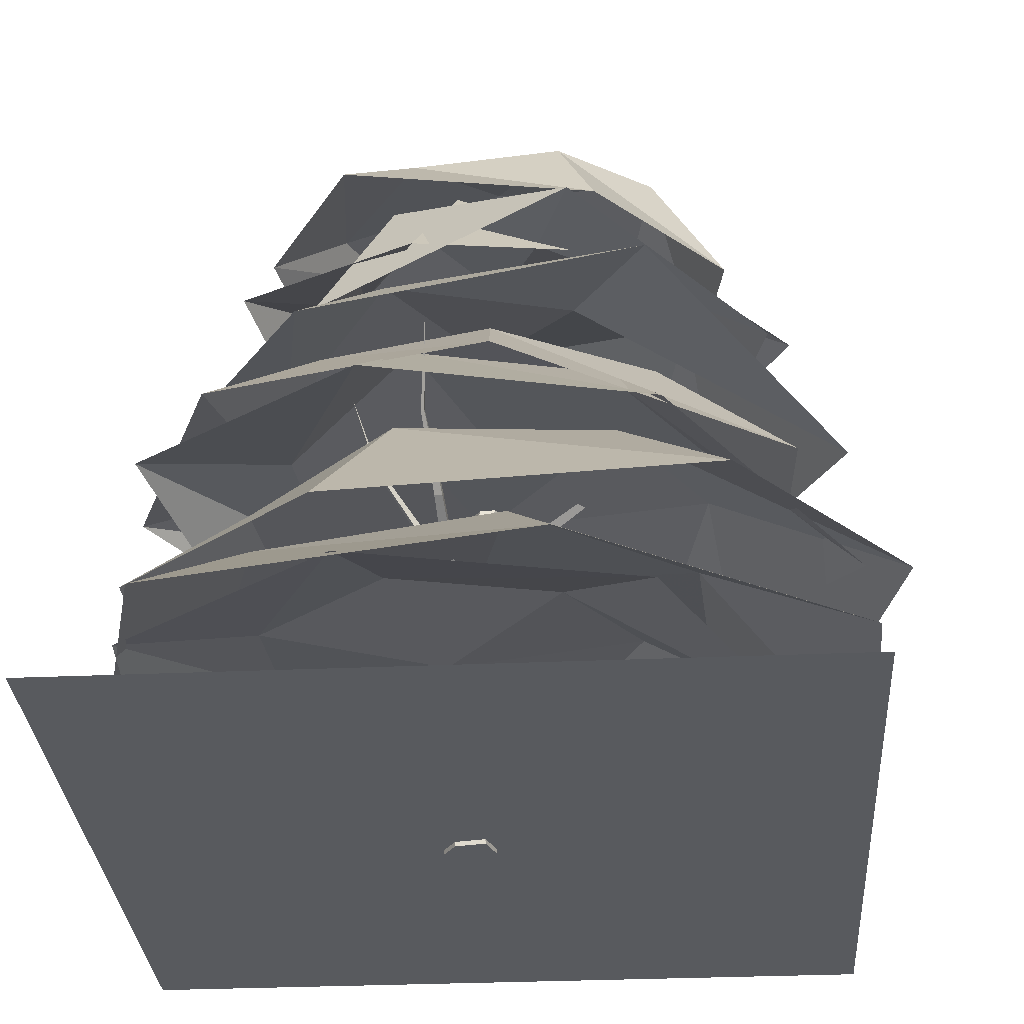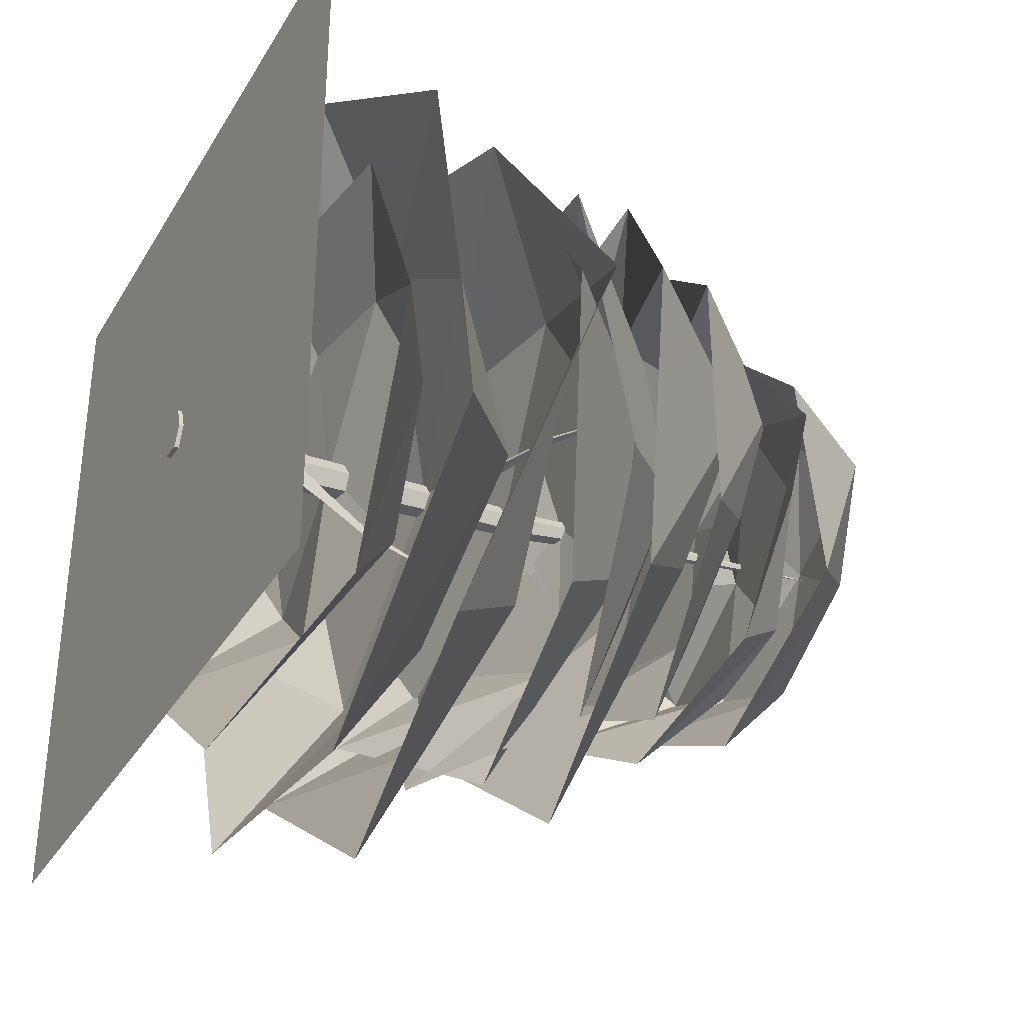
<metadata>
{"format":"obj","ext":"obj","renderer":"f3d","projection":"perspective","resolution":1024,"background":"white","views":[{"elev":-30.6,"azim":3.7,"up":"+Y"},{"elev":-34.0,"azim":63.2,"up":"+Z"}]}
</metadata>
<code>
g
v  -1.914 30.32 10.05
v  -2.504 30.35 9.48
v  -1.963 29.78 10.66
v  -1.273 30.83 9.997
v  -6.023 33.81 12.75
v  -5.685 33.46 13.49
v  -5.254 34.11 13.08
v  -8.875 37.57 15.71
v  -8.637 37.32 16.22
v  -8.335 37.78 15.93
v  -10.87 42.08 17.44
v  -10.77 41.97 17.66
v  -10.63 42.17 17.54
v  -12.41 46.67 20.38
v  -12.4 46.66 20.4
v  -12.39 46.68 20.39
v  -12.4 46.67 20.39
g bark
f 1 3 2
f 1 4 3
f 1 2 4
f 2 6 5
f 2 3 6
f 3 7 6
f 3 4 7
f 4 5 7
f 4 2 5
f 5 9 8
f 5 6 9
f 6 10 9
f 6 7 10
f 7 8 10
f 7 5 8
f 8 12 11
f 8 9 12
f 9 13 12
f 9 10 13
f 10 11 13
f 10 8 11
f 11 15 14
f 11 12 15
f 12 16 15
f 12 13 16
f 13 14 16
f 13 11 14
f 17 14 15
f 17 15 16
f 17 16 14
g
v  0.301 23.24 0.2434
v  -1.173 23.2 0.1729
v  1.022 22.29 1.116
v  1.053 24.22 -0.5588
v  -2.472 29.17 8.936
v  -1.1 28.6 9.525
v  -1.081 29.81 8.478
v  -3.28 35.73 16.48
v  -2.317 35.33 16.9
v  -2.304 36.18 16.16
v  -4.446 43.68 21.39
v  -4.032 43.51 21.57
v  -4.026 43.88 21.25
v  -3.593 51.9 27.41
v  -3.555 51.88 27.43
v  -3.555 51.92 27.4
v  -3.568 51.9 27.41
g bark
f 18 20 19
f 18 21 20
f 18 19 21
f 19 23 22
f 19 20 23
f 20 24 23
f 20 21 24
f 21 22 24
f 21 19 22
f 22 26 25
f 22 23 26
f 23 27 26
f 23 24 27
f 24 25 27
f 24 22 25
f 25 29 28
f 25 26 29
f 26 30 29
f 26 27 30
f 27 28 30
f 27 25 28
f 28 32 31
f 28 29 32
f 29 33 32
f 29 30 33
f 30 31 33
f 30 28 31
f 34 31 32
f 34 32 33
f 34 33 31
g
v  -0.7117 25.82 0.1188
v  -0.7893 25.79 -0.8149
v  -1.258 25.27 0.6511
v  -0.08828 26.39 0.5204
v  -6.028 30.1 -0.9727
v  -6.321 29.78 -0.05635
v  -5.59 30.47 -0.1381
v  -10.43 34.71 -0.9233
v  -10.64 34.48 -0.2805
v  -10.12 34.97 -0.3378
v  -13.12 40.03 -1.324
v  -13.21 39.94 -1.047
v  -12.99 40.15 -1.072
v  -16.33 45.59 -0.3647
v  -16.34 45.58 -0.3391
v  -16.32 45.6 -0.3413
v  -16.33 45.59 -0.3484
g bark
f 35 37 36
f 35 38 37
f 35 36 38
f 36 40 39
f 36 37 40
f 37 41 40
f 37 38 41
f 38 39 41
f 38 36 39
f 39 43 42
f 39 40 43
f 40 44 43
f 40 41 44
f 41 42 44
f 41 39 42
f 42 46 45
f 42 43 46
f 43 47 46
f 43 44 47
f 44 45 47
f 44 42 45
f 45 49 48
f 45 46 49
f 46 50 49
f 46 47 50
f 47 48 50
f 47 45 48
f 51 48 49
f 51 49 50
f 51 50 48
g
v  0.3971 15.47 -0.531
v  1.267 15.58 -0.04225
v  0.2616 14.67 -1.133
v  -0.3368 16.14 -0.4176
v  4.602 18.7 -5.7
v  3.974 18.13 -6.382
v  3.6 19.05 -5.934
v  7.244 22.29 -10.87
v  6.804 21.89 -11.34
v  6.541 22.54 -11.03
v  9.239 27.14 -14.55
v  9.049 26.97 -14.76
v  8.936 27.25 -14.62
v  10.35 31.86 -19.54
v  10.34 31.84 -19.55
v  10.32 31.87 -19.54
v  10.34 31.85 -19.54
g bark
f 52 54 53
f 52 55 54
f 52 53 55
f 53 57 56
f 53 54 57
f 54 58 57
f 54 55 58
f 55 56 58
f 55 53 56
f 56 60 59
f 56 57 60
f 57 61 60
f 57 58 61
f 58 59 61
f 58 56 59
f 59 63 62
f 59 60 63
f 60 64 63
f 60 61 64
f 61 62 64
f 61 59 62
f 62 66 65
f 62 63 66
f 63 67 66
f 63 64 67
f 64 65 67
f 64 62 65
f 68 65 66
f 68 66 67
f 68 67 65
g
v  1.577 35.64 0.2027
v  1.379 35.65 1.322
v  2.19 34.79 -0.2539
v  1.163 36.46 -0.4601
v  8.591 39.18 3.118
v  9.098 38.65 2.133
v  8.456 39.69 2.004
v  15 43.3 4.413
v  15.36 42.92 3.722
v  14.91 43.65 3.632
v  19.56 48.79 5.71
v  19.71 48.63 5.413
v  19.52 48.95 5.374
v  19.85 54.3 3.749
v  19.86 54.29 3.721
v  19.84 54.32 3.718
v  19.85 54.3 3.729
g bark
f 69 71 70
f 69 72 71
f 69 70 72
f 70 74 73
f 70 71 74
f 71 75 74
f 71 72 75
f 72 73 75
f 72 70 73
f 73 77 76
f 73 74 77
f 74 78 77
f 74 75 78
f 75 76 78
f 75 73 76
f 76 80 79
f 76 77 80
f 77 81 80
f 77 78 81
f 78 79 81
f 78 76 79
f 79 83 82
f 79 80 83
f 80 84 83
f 80 81 84
f 81 82 84
f 81 79 82
f 85 82 83
f 85 83 84
f 85 84 82
g
v  0.9767 43.37 -1.159
v  1.911 43.34 -1.232
v  0.447 42.83 -1.707
v  0.5722 43.95 -0.5373
v  2.093 47.65 -6.47
v  1.178 47.33 -6.767
v  1.257 48.03 -6.036
v  2.065 52.26 -10.87
v  1.423 52.03 -11.08
v  1.478 52.52 -10.57
v  2.478 57.59 -13.56
v  2.201 57.49 -13.65
v  2.225 57.7 -13.43
v  1.534 63.15 -16.78
v  1.508 63.14 -16.78
v  1.51 63.16 -16.76
v  1.518 63.15 -16.77
g bark
f 86 88 87
f 86 89 88
f 86 87 89
f 87 91 90
f 87 88 91
f 88 92 91
f 88 89 92
f 89 90 92
f 89 87 90
f 90 94 93
f 90 91 94
f 91 95 94
f 91 92 95
f 92 93 95
f 92 90 93
f 93 97 96
f 93 94 97
f 94 98 97
f 94 95 98
f 95 96 98
f 95 93 96
f 96 100 99
f 96 97 100
f 97 101 100
f 97 98 101
f 98 99 101
f 98 96 99
f 102 99 100
f 102 100 101
f 102 101 99
g
v  2.406 55.06 0.3449
v  2.044 55.12 -0.5177
v  1.931 54.62 1.021
v  3.241 55.44 0.5313
v  -1.78 60.53 0.9712
v  -1.85 60.21 1.933
v  -1.031 60.72 1.627
v  -4.696 66.01 2.395
v  -4.746 65.79 3.07
v  -4.171 66.15 2.855
v  -5.998 71.83 2.857
v  -6.019 71.73 3.147
v  -5.772 71.89 3.055
v  -7.308 77.89 4.771
v  -7.31 77.88 4.798
v  -7.287 77.9 4.79
v  -7.301 77.89 4.786
g bark
f 103 105 104
f 103 106 105
f 103 104 106
f 104 108 107
f 104 105 108
f 105 109 108
f 105 106 109
f 106 107 109
f 106 104 107
f 107 111 110
f 107 108 111
f 108 112 111
f 108 109 112
f 109 110 112
f 109 107 110
f 110 114 113
f 110 111 114
f 111 115 114
f 111 112 115
f 112 113 115
f 112 110 113
f 113 117 116
f 113 114 117
f 114 118 117
f 114 115 118
f 115 116 118
f 115 113 116
f 119 116 117
f 119 117 118
f 119 118 116
g
v  -0.01766 -0.3097 0.05999
v  2.619 -0.3097 0.05999
v  1.484 -0.3097 -2.531
v  -1.336 -0.3097 -2.223
v  -3.137 -0.3097 0.05999
v  -1.742 -0.3097 2.212
v  1.609 -0.3097 2.743
v  2.028 17.33 0.06175
v  0.8925 17.33 -1.904
v  -1.378 17.33 -1.904
v  -2.513 17.33 0.06175
v  -1.378 17.33 2.028
v  0.8925 17.33 2.028
v  2.369 32.92 0.3499
v  1.367 33.03 -1.396
v  -0.6367 33.24 -1.396
v  -1.639 33.35 0.3499
v  -0.6367 33.24 2.095
v  1.367 33.03 2.095
v  3.583 46.53 -0.3928
v  2.812 46.69 -1.756
v  1.272 47.02 -1.756
v  0.502 47.18 -0.3928
v  1.272 47.02 0.9705
v  2.812 46.69 0.9705
v  3.931 61.13 0.7625
v  3.412 61.3 -0.1856
v  2.374 61.65 -0.1856
v  1.855 61.82 0.7625
v  2.374 61.65 1.711
v  3.412 61.3 1.711
v  8.286 83.59 -1.259
v  8.275 83.59 -1.263
v  8.277 83.59 -1.253
g bark
f 120 122 121
f 120 123 122
f 120 124 123
f 120 125 124
f 120 126 125
f 120 121 126
f 121 128 127
f 121 122 128
f 122 129 128
f 122 123 129
f 123 130 129
f 123 124 130
f 124 131 130
f 124 125 131
f 125 132 131
f 125 126 132
f 126 127 132
f 126 121 127
f 127 134 133
f 127 128 134
f 128 135 134
f 128 129 135
f 129 136 135
f 129 130 136
f 130 137 136
f 130 131 137
f 131 138 137
f 131 132 138
f 132 133 138
f 132 127 133
f 133 140 139
f 133 134 140
f 134 141 140
f 134 135 141
f 135 142 141
f 135 136 142
f 136 143 142
f 136 137 143
f 137 144 143
f 137 138 144
f 138 139 144
f 138 133 139
f 139 146 145
f 139 140 146
f 140 147 146
f 140 141 147
f 141 148 147
f 141 142 148
f 142 149 148
f 142 143 149
f 143 150 149
f 143 144 150
f 144 145 150
f 144 139 145
f 145 146 151
f 146 152 151
f 146 147 152
f 147 148 152
f 148 153 152
f 148 149 153
f 149 151 153
f 149 150 151
f 150 145 151
g
v  -41.52 0.23 43.95
v  43.27 0.23 43.95
v  -41.52 0.23 -40.84
v  43.27 0.23 -40.84
g treeshadow
f 156 154 157
f 155 157 154
g
v  2.911 86.56 3.611
v  18.44 81.73 -8.188
v  27.32 73.7 -13.22
v  3.367 82.23 -15.89
v  3.701 72.95 -25.81
v  -12.05 83.06 -8.902
v  -19.13 71.52 -15.11
v  -16.29 81.73 1.558
v  -23.89 72.79 9.268
v  -5.96 79.23 19.28
v  -13.25 72.52 27.13
v  10.96 82.33 17.49
v  15.31 70.31 25.08
v  21.82 83.37 8.395
v  30.2 69.01 10.55
v  4.192 75.6 -1.687
v  15.62 71.44 14.12
v  21.12 63.47 22.09
v  23.67 71.94 -0.764
v  37.92 65.11 -0.08888
v  17.06 72.78 -16.34
v  23.43 64.07 -23.28
v  6.704 71.44 -20.83
v  -0.8208 62.94 -28.62
v  -12.96 76.07 -10.97
v  -18.93 59.6 -18.41
v  -13.76 68.85 5.934
v  -26.89 66.45 11.51
v  -1.043 75.92 17.1
v  -4.871 59.66 30.84
v  1.335 55.11 0.2529
v  3.46 52.13 24.67
v  4.252 42.12 36.81
v  21.75 52.76 13.81
v  36.67 35.63 23.73
v  24.66 53.81 -7.251
v  36.01 42.87 -10.62
v  16.39 52.13 -18.77
v  14.68 46.55 -33.99
v  -11.17 48.88 -20.82
v  -12.82 37.25 -32.69
v  -22.94 48.88 -3.108
v  -40.69 45.85 -5.566
v  -16.43 53.81 17.14
v  -27.54 41.86 29.06
v  -2.759 21.09 2.971
v  19.36 23.73 2.971
v  35.53 14.7 2.971
v  11.03 24.3 -14.32
v  21.11 15.4 -26.97
v  -7.68 20.8 -18.59
v  -11.28 10.84 -34.36
v  -22.68 23.73 -6.625
v  -37.26 11.17 -13.64
v  -22.68 20.8 12.57
v  -37.26 16.4 19.58
v  -7.68 20.8 24.53
v  -11.28 15.26 40.3
v  11.03 20.8 20.26
v  21.11 15.22 32.91
v  3.237 70.43 5.325
v  20.28 66.27 -4.157
v  28.84 58.3 -8.681
v  6.449 66.77 -13.91
v  8.798 59.94 -27.98
v  -9.8 67.61 -9.18
v  -15.93 58.9 -16.33
v  -15.48 66.27 0.575
v  -24.1 57.77 7.13
v  -8.004 70.9 21.26
v  -16.09 54.43 26.32
v  8.689 63.68 24.05
v  12.68 61.28 37.74
v  21.28 70.75 12.74
v  34.47 54.49 18.16
v  2.385 51.01 0.6994
v  15.77 48.03 21.23
v  22.19 38.02 31.56
v  26.78 48.66 3.033
v  44.62 31.54 4.74
v  19.42 49.71 -16.92
v  27.84 38.77 -25.23
v  6.693 48.03 -23.17
v  -1.988 42.46 -35.79
v  -18.58 44.78 -11.99
v  -25.63 33.15 -21.68
v  -20.61 44.78 9.18
v  -37.42 41.76 15.38
v  -5.318 49.71 23.96
v  -9.5 37.76 39.72
v  1.516 63.12 2.088
v  20.26 57.89 -13.7
v  29.74 47.88 -21.33
v  0.8597 58.52 -22.41
v  0.3797 49.93 -40.32
v  -18.04 59.57 -12.67
v  -27.33 48.63 -20.01
v  -22.7 57.89 0.7222
v  -31.44 50.87 10.88
v  -8.521 58.25 24.44
v  -17.28 49.81 32.62
v  12.74 54.64 23.87
v  20.94 51.62 39.81
v  25.54 63.52 6.899
v  43.12 43.09 10.42
v  0.8612 42.84 -3.759
v  -25.58 39.37 6.979
v  -38.82 27.71 12.03
v  -7.227 40.1 23.61
v  -13.14 20.16 43.62
v  17.21 41.32 19.63
v  29.22 28.02 34.17
v  27.19 39.37 6.469
v  50.25 32.88 1.65
v  20.02 35.58 -24.91
v  33.49 22.04 -36.9
v  -3.725 35.58 -31.92
v  0.353 25.38 -50.31
v  -24.02 41.32 -17.73
v  -38.85 28.77 -25.07
v  0.5457 32.83 1.459
v  8.121 29.36 -26.05
v  11.18 17.7 -43.83
v  -16.24 30.09 -21.62
v  -28.52 18.6 -38.49
v  -27.96 31.31 0.1964
v  -41.71 18.57 -0.7273
v  -23.6 29.36 16.12
v  -31.94 13.15 38.68
v  5.658 25.57 29.53
v  11.14 12.03 49.61
v  25.68 25.57 14.97
v  44.06 13.47 24.84
v  26.78 31.31 -9.771
v  45.96 17.53 -17.99
v  2.911 86.56 3.611
v  18.44 81.73 -8.188
v  27.32 73.7 -13.22
v  3.367 82.23 -15.89
v  3.701 72.95 -25.81
v  -12.05 83.06 -8.902
v  -19.13 71.52 -15.11
v  -16.29 81.73 1.558
v  -23.89 72.79 9.268
v  -5.96 79.23 19.28
v  -13.25 72.52 27.13
v  10.96 82.33 17.49
v  15.31 70.31 25.08
v  21.82 83.37 8.395
v  30.2 69.01 10.55
v  4.192 75.6 -1.687
v  15.62 71.44 14.12
v  21.12 63.47 22.09
v  23.67 71.94 -0.764
v  37.92 65.11 -0.08888
v  17.06 72.78 -16.34
v  23.43 64.07 -23.28
v  6.704 71.44 -20.83
v  -0.8208 62.94 -28.62
v  -12.96 76.07 -10.97
v  -18.93 59.6 -18.41
v  -13.76 68.85 5.934
v  -26.89 66.45 11.51
v  -1.043 75.92 17.1
v  -4.871 59.66 30.84
v  1.335 55.11 0.2529
v  3.46 52.13 24.67
v  4.252 42.12 36.81
v  21.75 52.76 13.81
v  36.67 35.63 23.73
v  24.66 53.81 -7.251
v  36.01 42.87 -10.62
v  16.39 52.13 -18.77
v  14.68 46.55 -33.99
v  -11.17 48.88 -20.82
v  -12.82 37.25 -32.69
v  -22.94 48.88 -3.108
v  -40.69 45.85 -5.566
v  -16.43 53.81 17.14
v  -27.54 41.86 29.06
v  -2.759 21.09 2.971
v  19.36 23.73 2.971
v  35.53 14.7 2.971
v  11.03 24.3 -14.32
v  21.11 15.4 -26.97
v  -7.68 20.8 -18.59
v  -11.28 10.84 -34.36
v  -22.68 23.73 -6.625
v  -37.26 11.17 -13.64
v  -22.68 20.8 12.57
v  -37.26 16.4 19.58
v  -7.68 20.8 24.53
v  -11.28 15.26 40.3
v  11.03 20.8 20.26
v  21.11 15.22 32.91
v  3.237 70.43 5.325
v  20.28 66.27 -4.157
v  28.84 58.3 -8.681
v  6.449 66.77 -13.91
v  8.798 59.94 -27.98
v  -9.8 67.61 -9.18
v  -15.93 58.9 -16.33
v  -15.48 66.27 0.575
v  -24.1 57.77 7.13
v  -8.004 70.9 21.26
v  -16.09 54.43 26.32
v  8.689 63.68 24.05
v  12.68 61.28 37.74
v  21.28 70.75 12.74
v  34.47 54.49 18.16
v  2.385 51.01 0.6994
v  15.77 48.03 21.23
v  22.19 38.02 31.56
v  26.78 48.66 3.033
v  44.62 31.54 4.74
v  19.42 49.71 -16.92
v  27.84 38.77 -25.23
v  6.693 48.03 -23.17
v  -1.988 42.46 -35.79
v  -18.58 44.78 -11.99
v  -25.63 33.15 -21.68
v  -20.61 44.78 9.18
v  -37.42 41.76 15.38
v  -5.318 49.71 23.96
v  -9.5 37.76 39.72
v  1.516 63.12 2.088
v  20.26 57.89 -13.7
v  29.74 47.88 -21.33
v  0.8597 58.52 -22.41
v  0.3797 49.93 -40.32
v  -18.04 59.57 -12.67
v  -27.33 48.63 -20.01
v  -22.7 57.89 0.7222
v  -31.44 50.87 10.88
v  -8.521 58.25 24.44
v  -17.28 49.81 32.62
v  12.74 54.64 23.87
v  20.94 51.62 39.81
v  25.54 63.52 6.899
v  43.12 43.09 10.42
v  0.8612 42.84 -3.759
v  -25.58 39.37 6.979
v  -38.82 27.71 12.03
v  -7.227 40.1 23.61
v  -13.14 20.16 43.62
v  17.21 41.32 19.63
v  29.22 28.02 34.17
v  27.19 39.37 6.469
v  50.25 32.88 1.65
v  20.02 35.58 -24.91
v  33.49 22.04 -36.9
v  -3.725 35.58 -31.92
v  0.353 25.38 -50.31
v  -24.02 41.32 -17.73
v  -38.85 28.77 -25.07
v  0.5457 32.83 1.459
v  8.121 29.36 -26.05
v  11.18 17.7 -43.83
v  -16.24 30.09 -21.62
v  -28.52 18.6 -38.49
v  -27.96 31.31 0.1964
v  -41.71 18.57 -0.7273
v  -23.6 29.36 16.12
v  -31.94 13.15 38.68
v  5.658 25.57 29.53
v  11.14 12.03 49.61
v  25.68 25.57 14.97
v  44.06 13.47 24.84
v  26.78 31.31 -9.771
v  45.96 17.53 -17.99
g oakcanopy
f 159 158 161
f 160 159 162
f 162 159 161
f 161 158 163
f 162 161 164
f 164 161 163
f 163 158 165
f 164 163 166
f 166 163 165
f 165 158 167
f 166 165 168
f 168 165 167
f 167 158 169
f 168 167 170
f 170 167 169
f 169 158 171
f 170 169 172
f 172 169 171
f 171 158 159
f 172 171 160
f 160 171 159
f 174 173 176
f 175 174 177
f 177 174 176
f 176 173 178
f 177 176 179
f 179 176 178
f 178 173 180
f 179 178 181
f 181 178 180
f 180 173 182
f 181 180 183
f 183 180 182
f 182 173 184
f 183 182 185
f 185 182 184
f 184 173 186
f 185 184 187
f 187 184 186
f 186 173 174
f 187 186 175
f 175 186 174
f 189 188 191
f 190 189 192
f 192 189 191
f 191 188 193
f 192 191 194
f 194 191 193
f 193 188 195
f 194 193 196
f 196 193 195
f 195 188 197
f 196 195 198
f 198 195 197
f 197 188 199
f 198 197 200
f 200 197 199
f 199 188 201
f 200 199 202
f 202 199 201
f 201 188 189
f 202 201 190
f 190 201 189
f 204 203 206
f 205 204 207
f 207 204 206
f 206 203 208
f 207 206 209
f 209 206 208
f 208 203 210
f 209 208 211
f 211 208 210
f 210 203 212
f 211 210 213
f 213 210 212
f 212 203 214
f 213 212 215
f 215 212 214
f 214 203 216
f 215 214 217
f 217 214 216
f 216 203 204
f 217 216 205
f 205 216 204
f 219 218 221
f 220 219 222
f 222 219 221
f 221 218 223
f 222 221 224
f 224 221 223
f 223 218 225
f 224 223 226
f 226 223 225
f 225 218 227
f 226 225 228
f 228 225 227
f 227 218 229
f 228 227 230
f 230 227 229
f 229 218 231
f 230 229 232
f 232 229 231
f 231 218 219
f 232 231 220
f 220 231 219
f 234 233 236
f 235 234 237
f 237 234 236
f 236 233 238
f 237 236 239
f 239 236 238
f 238 233 240
f 239 238 241
f 241 238 240
f 240 233 242
f 241 240 243
f 243 240 242
f 242 233 244
f 243 242 245
f 245 242 244
f 244 233 246
f 245 244 247
f 247 244 246
f 246 233 234
f 247 246 235
f 235 246 234
f 249 248 251
f 250 249 252
f 252 249 251
f 251 248 253
f 252 251 254
f 254 251 253
f 253 248 255
f 254 253 256
f 256 253 255
f 255 248 257
f 256 255 258
f 258 255 257
f 257 248 259
f 258 257 260
f 260 257 259
f 259 248 261
f 260 259 262
f 262 259 261
f 261 248 249
f 262 261 250
f 250 261 249
f 264 263 266
f 265 264 267
f 267 264 266
f 266 263 268
f 267 266 269
f 269 266 268
f 268 263 270
f 269 268 271
f 271 268 270
f 270 263 272
f 271 270 273
f 273 270 272
f 272 263 274
f 273 272 275
f 275 272 274
f 274 263 276
f 275 274 277
f 277 274 276
f 276 263 264
f 277 276 265
f 265 276 264
f 279 278 281
f 280 279 282
f 282 279 281
f 281 278 283
f 282 281 284
f 284 281 283
f 283 278 285
f 284 283 286
f 286 283 285
f 285 278 287
f 286 285 288
f 288 285 287
f 287 278 289
f 288 287 290
f 290 287 289
f 289 278 291
f 290 289 292
f 292 289 291
f 291 278 279
f 292 291 280
f 280 291 279
f 293 294 296
f 294 295 297
f 294 297 296
f 293 296 298
f 296 297 299
f 296 299 298
f 293 298 300
f 298 299 301
f 298 301 300
f 293 300 302
f 300 301 303
f 300 303 302
f 293 302 304
f 302 303 305
f 302 305 304
f 293 304 306
f 304 305 307
f 304 307 306
f 293 306 294
f 306 307 295
f 306 295 294
f 308 309 311
f 309 310 312
f 309 312 311
f 308 311 313
f 311 312 314
f 311 314 313
f 308 313 315
f 313 314 316
f 313 316 315
f 308 315 317
f 315 316 318
f 315 318 317
f 308 317 319
f 317 318 320
f 317 320 319
f 308 319 321
f 319 320 322
f 319 322 321
f 308 321 309
f 321 322 310
f 321 310 309
f 323 324 326
f 324 325 327
f 324 327 326
f 323 326 328
f 326 327 329
f 326 329 328
f 323 328 330
f 328 329 331
f 328 331 330
f 323 330 332
f 330 331 333
f 330 333 332
f 323 332 334
f 332 333 335
f 332 335 334
f 323 334 336
f 334 335 337
f 334 337 336
f 323 336 324
f 336 337 325
f 336 325 324
f 338 339 341
f 339 340 342
f 339 342 341
f 338 341 343
f 341 342 344
f 341 344 343
f 338 343 345
f 343 344 346
f 343 346 345
f 338 345 347
f 345 346 348
f 345 348 347
f 338 347 349
f 347 348 350
f 347 350 349
f 338 349 351
f 349 350 352
f 349 352 351
f 338 351 339
f 351 352 340
f 351 340 339
f 353 354 356
f 354 355 357
f 354 357 356
f 353 356 358
f 356 357 359
f 356 359 358
f 353 358 360
f 358 359 361
f 358 361 360
f 353 360 362
f 360 361 363
f 360 363 362
f 353 362 364
f 362 363 365
f 362 365 364
f 353 364 366
f 364 365 367
f 364 367 366
f 353 366 354
f 366 367 355
f 366 355 354
f 368 369 371
f 369 370 372
f 369 372 371
f 368 371 373
f 371 372 374
f 371 374 373
f 368 373 375
f 373 374 376
f 373 376 375
f 368 375 377
f 375 376 378
f 375 378 377
f 368 377 379
f 377 378 380
f 377 380 379
f 368 379 381
f 379 380 382
f 379 382 381
f 368 381 369
f 381 382 370
f 381 370 369
f 383 384 386
f 384 385 387
f 384 387 386
f 383 386 388
f 386 387 389
f 386 389 388
f 383 388 390
f 388 389 391
f 388 391 390
f 383 390 392
f 390 391 393
f 390 393 392
f 383 392 394
f 392 393 395
f 392 395 394
f 383 394 396
f 394 395 397
f 394 397 396
f 383 396 384
f 396 397 385
f 396 385 384
f 398 399 401
f 399 400 402
f 399 402 401
f 398 401 403
f 401 402 404
f 401 404 403
f 398 403 405
f 403 404 406
f 403 406 405
f 398 405 407
f 405 406 408
f 405 408 407
f 398 407 409
f 407 408 410
f 407 410 409
f 398 409 411
f 409 410 412
f 409 412 411
f 398 411 399
f 411 412 400
f 411 400 399
f 413 414 416
f 414 415 417
f 414 417 416
f 413 416 418
f 416 417 419
f 416 419 418
f 413 418 420
f 418 419 421
f 418 421 420
f 413 420 422
f 420 421 423
f 420 423 422
f 413 422 424
f 422 423 425
f 422 425 424
f 413 424 426
f 424 425 427
f 424 427 426
f 413 426 414
f 426 427 415
f 426 415 414
g

</code>
